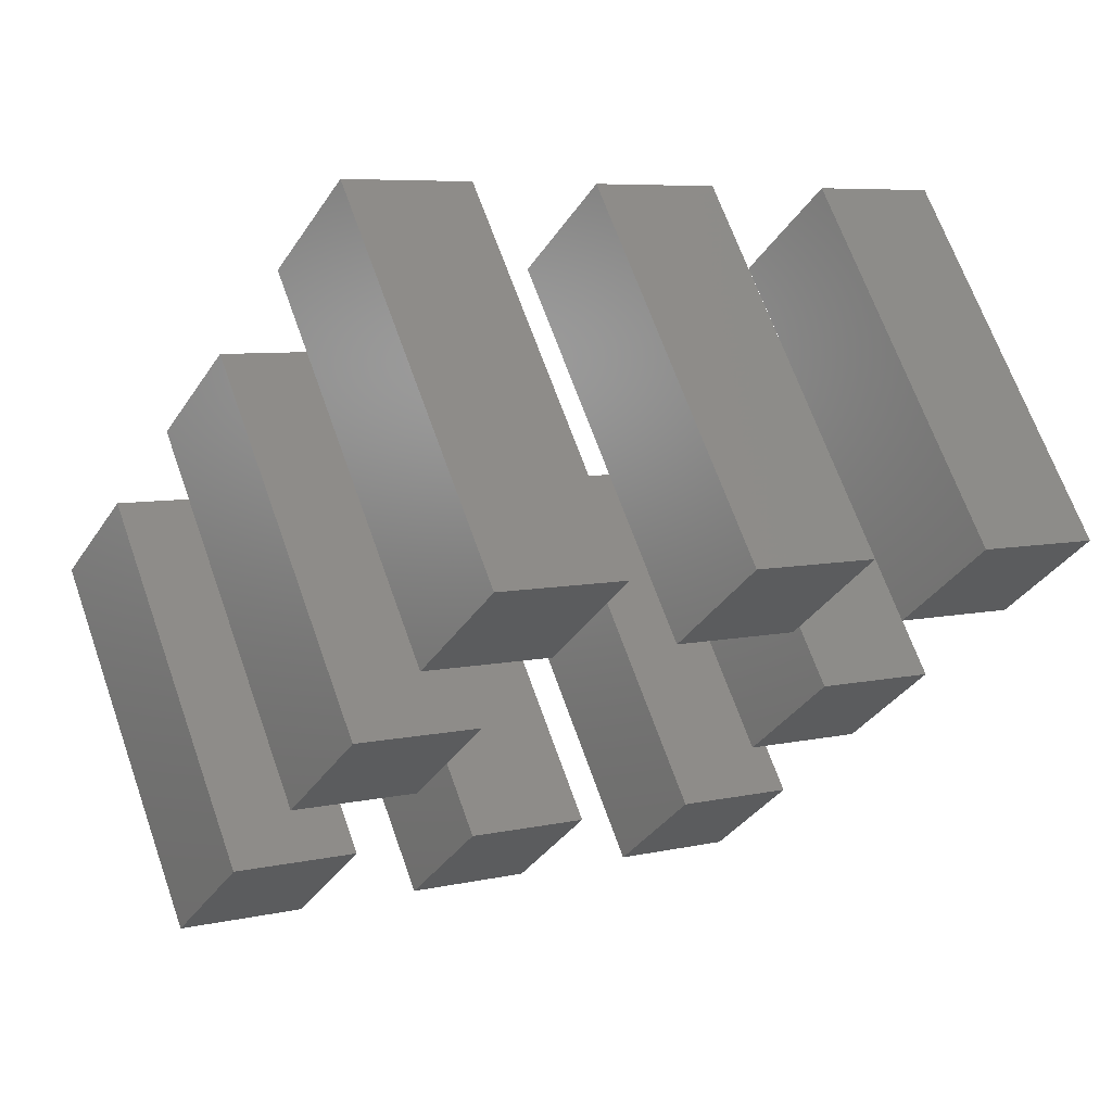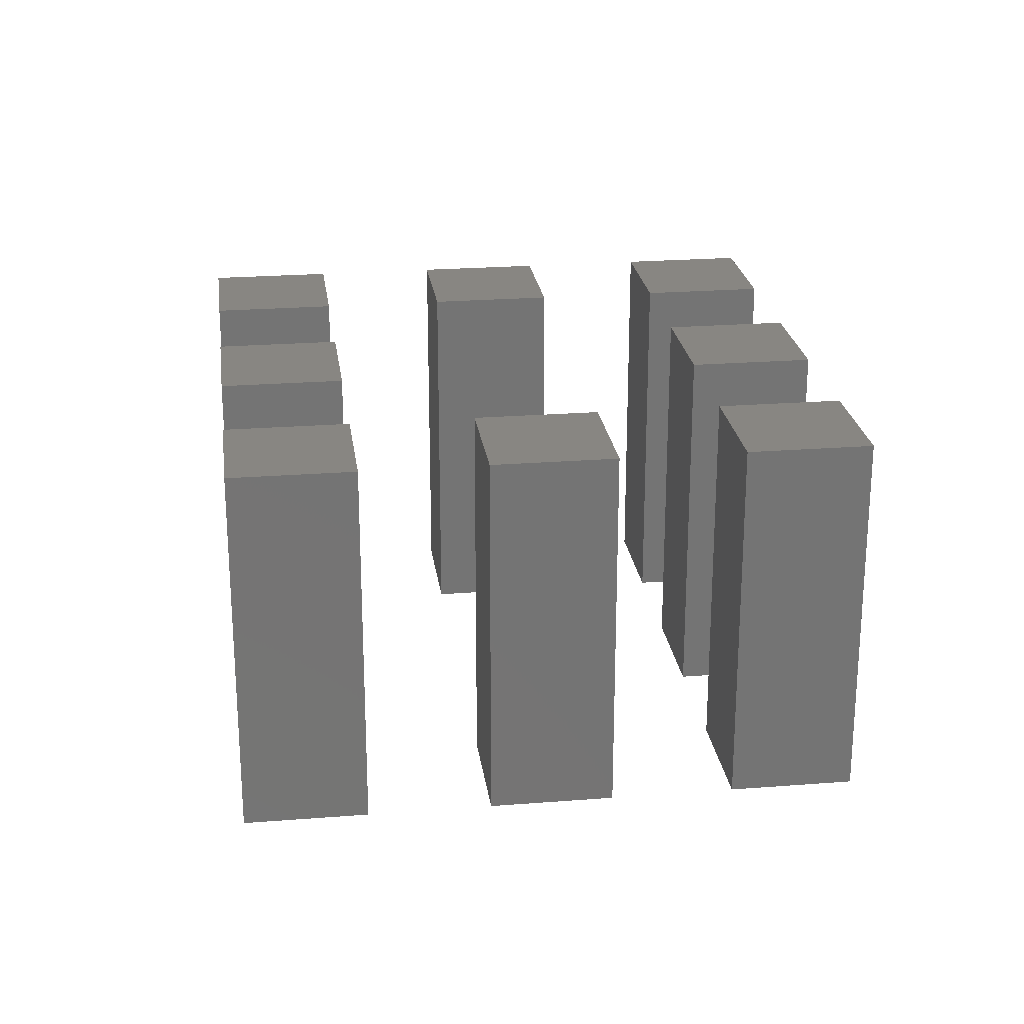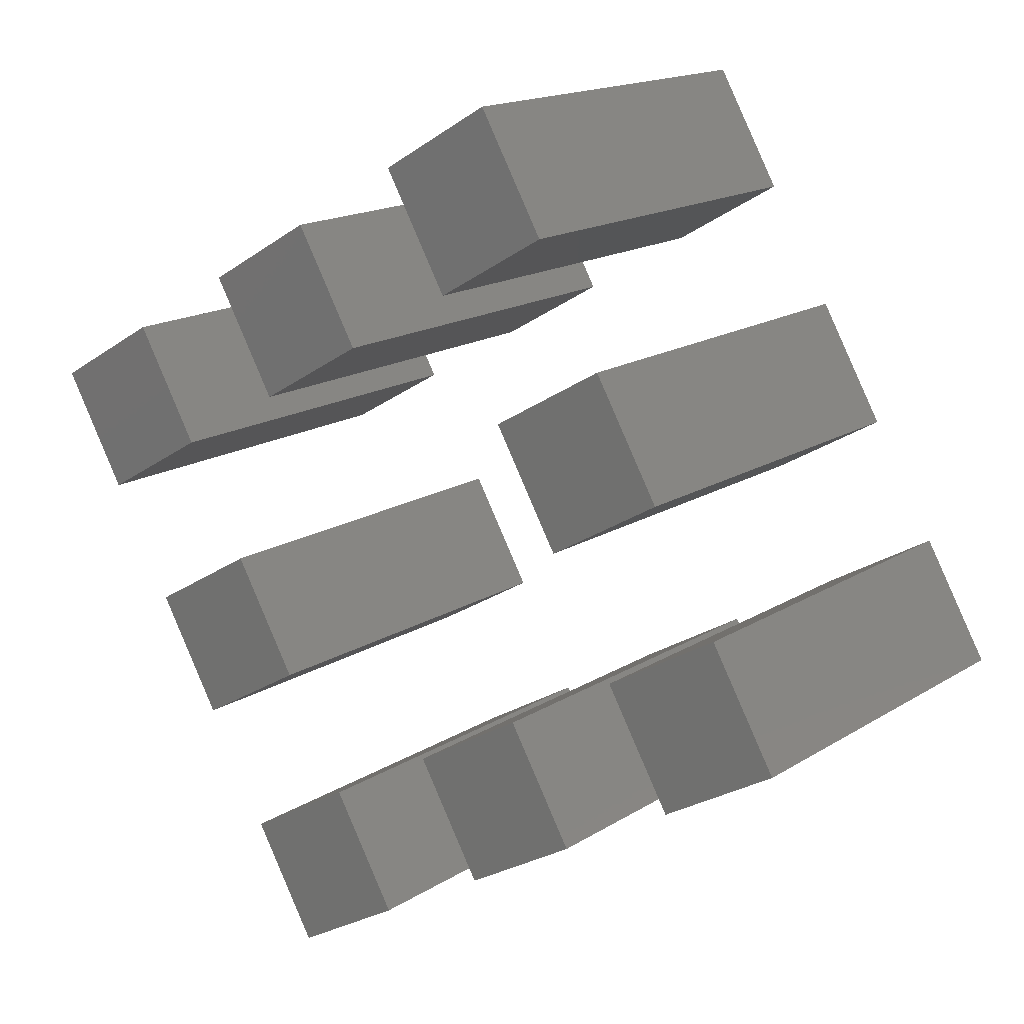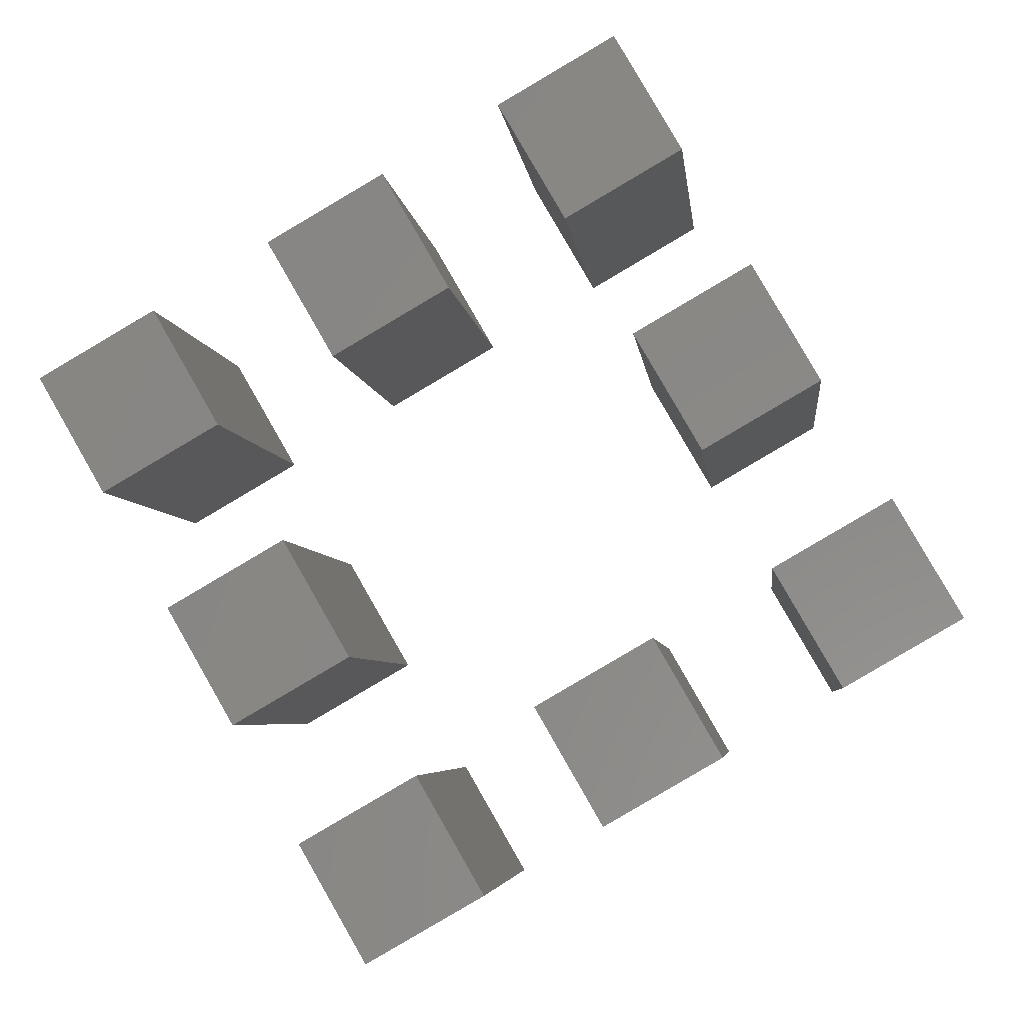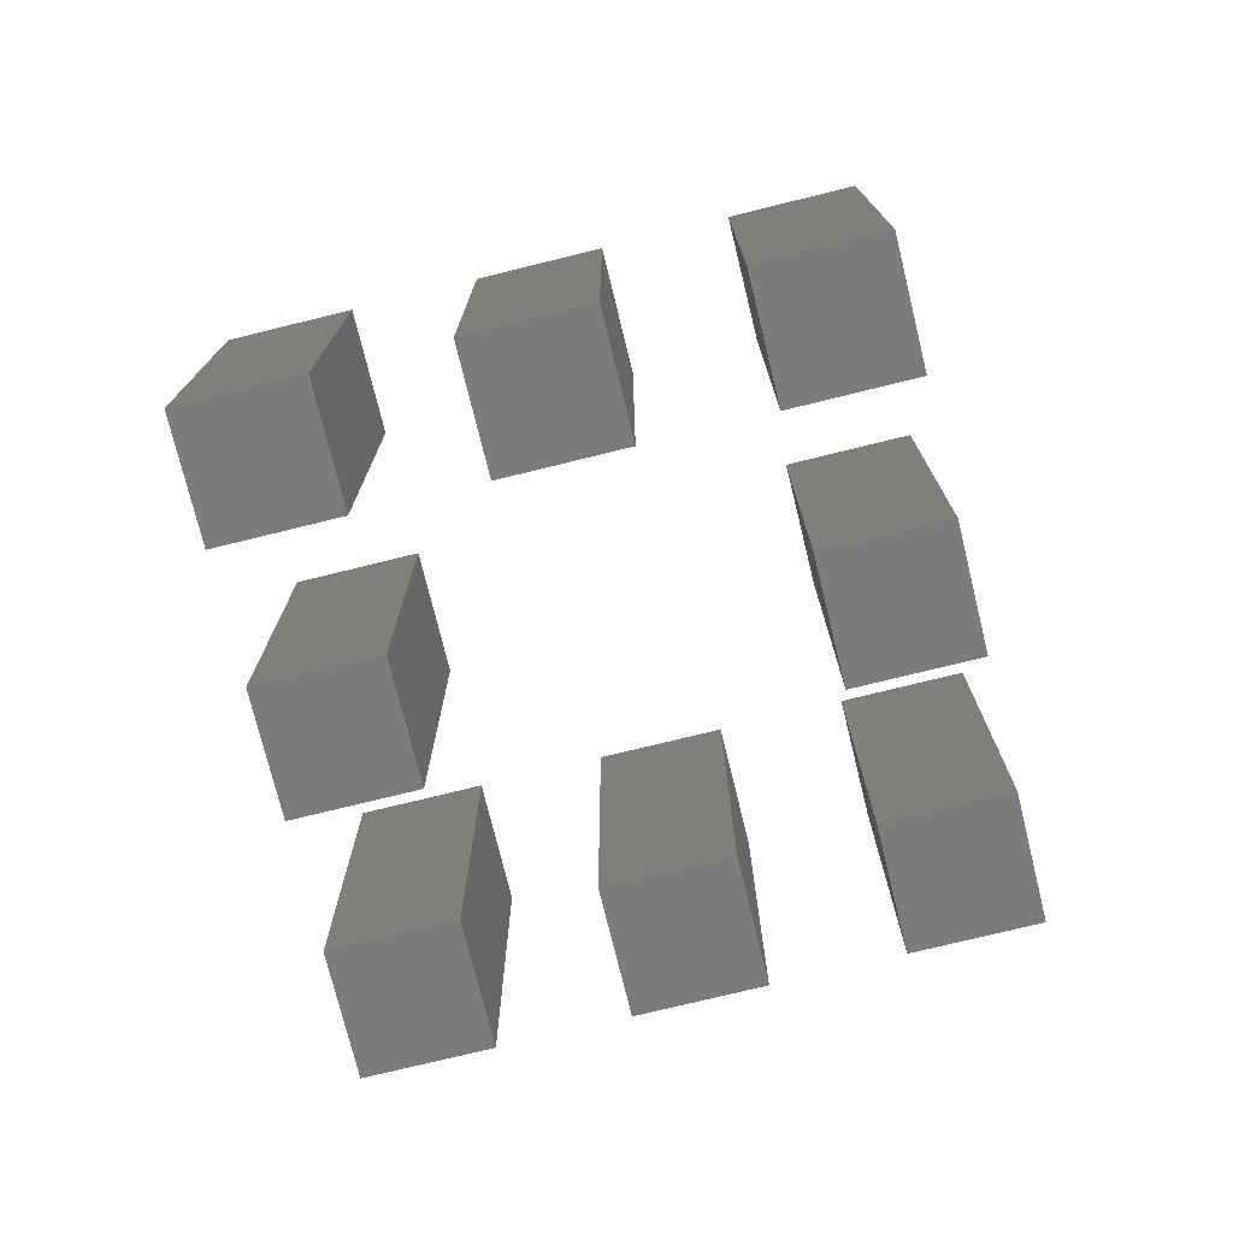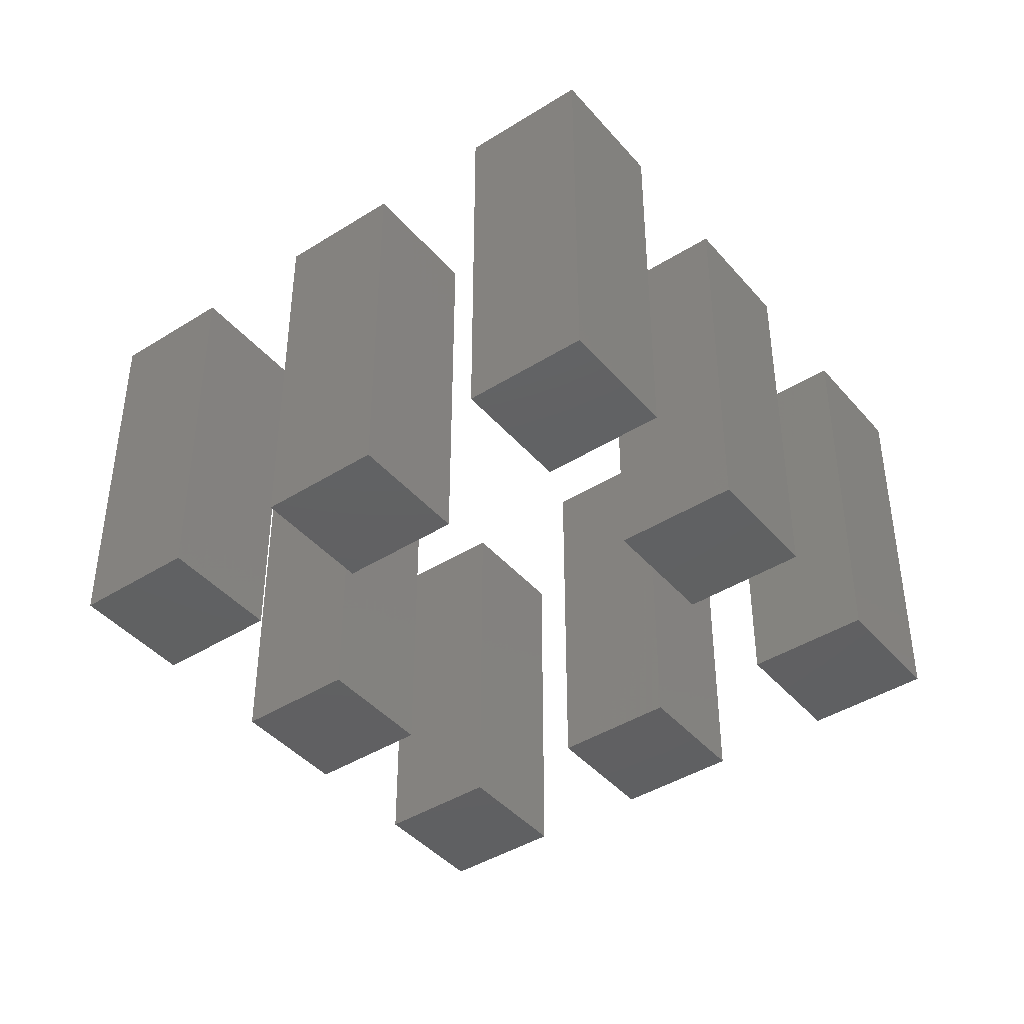
<metadata>
{"format":"stl","ext":"stl","renderer":"f3d","projection":"perspective","resolution":1024,"background":"white","views":[{"elev":66.5,"azim":160.6,"up":"+Y"},{"elev":23.6,"azim":-157.5,"up":"+Z"},{"elev":16.3,"azim":38.1,"up":"+Y"},{"elev":-4.7,"azim":5.9,"up":"+Y"},{"elev":-75.3,"azim":-46.2,"up":"+Z"},{"elev":-42.4,"azim":-113.0,"up":"+Z"}]}
</metadata>
<code>
# stl→obj: 64 verts, 96 faces
v 2.858 2.882 0
v 2.858 2.882 0.3
v 2.808 2.968 0.3
v 2.808 2.968 0
v 2.895 3.018 0.3
v 2.895 3.018 0
v 2.945 2.932 0.3
v 2.945 2.932 0
v 3.205 3.082 0
v 3.205 3.082 0.3
v 3.155 3.168 0.3
v 3.155 3.168 0
v 3.242 3.218 0.3
v 3.242 3.218 0
v 3.292 3.132 0.3
v 3.292 3.132 0
v 3.105 3.255 0
v 3.105 3.255 0.3
v 3.055 3.342 0.3
v 3.055 3.342 0
v 3.142 3.392 0.3
v 3.142 3.392 0
v 3.192 3.305 0.3
v 3.192 3.305 0
v 3.305 2.908 0
v 3.305 2.908 0.3
v 3.255 2.995 0.3
v 3.255 2.995 0
v 3.342 3.045 0.3
v 3.342 3.045 0
v 3.392 2.958 0.3
v 3.392 2.958 0
v 2.932 3.155 0
v 2.932 3.155 0.3
v 2.882 3.242 0.3
v 2.882 3.242 0
v 2.968 3.292 0.3
v 2.968 3.292 0
v 3.018 3.205 0.3
v 3.018 3.205 0
v 3.132 2.808 0
v 3.132 2.808 0.3
v 3.082 2.895 0.3
v 3.082 2.895 0
v 3.168 2.945 0.3
v 3.168 2.945 0
v 3.218 2.858 0.3
v 3.218 2.858 0
v 2.958 2.708 0
v 2.958 2.708 0.3
v 2.908 2.795 0.3
v 2.908 2.795 0
v 2.995 2.845 0.3
v 2.995 2.845 0
v 3.045 2.758 0.3
v 3.045 2.758 0
v 2.758 3.055 0
v 2.758 3.055 0.3
v 2.708 3.142 0.3
v 2.708 3.142 0
v 2.795 3.192 0.3
v 2.795 3.192 0
v 2.845 3.105 0.3
v 2.845 3.105 0
f 1 2 3
f 1 3 4
f 4 3 5
f 4 5 6
f 6 5 7
f 6 7 8
f 8 7 2
f 8 2 1
f 4 6 8
f 4 8 1
f 5 3 2
f 5 2 7
f 9 10 11
f 9 11 12
f 12 11 13
f 12 13 14
f 14 13 15
f 14 15 16
f 16 15 10
f 16 10 9
f 12 14 16
f 12 16 9
f 13 11 10
f 13 10 15
f 17 18 19
f 17 19 20
f 20 19 21
f 20 21 22
f 22 21 23
f 22 23 24
f 24 23 18
f 24 18 17
f 20 22 24
f 20 24 17
f 21 19 18
f 21 18 23
f 25 26 27
f 25 27 28
f 28 27 29
f 28 29 30
f 30 29 31
f 30 31 32
f 32 31 26
f 32 26 25
f 28 30 32
f 28 32 25
f 29 27 26
f 29 26 31
f 33 34 35
f 33 35 36
f 36 35 37
f 36 37 38
f 38 37 39
f 38 39 40
f 40 39 34
f 40 34 33
f 36 38 40
f 36 40 33
f 37 35 34
f 37 34 39
f 41 42 43
f 41 43 44
f 44 43 45
f 44 45 46
f 46 45 47
f 46 47 48
f 48 47 42
f 48 42 41
f 44 46 48
f 44 48 41
f 45 43 42
f 45 42 47
f 49 50 51
f 49 51 52
f 52 51 53
f 52 53 54
f 54 53 55
f 54 55 56
f 56 55 50
f 56 50 49
f 52 54 56
f 52 56 49
f 53 51 50
f 53 50 55
f 57 58 59
f 57 59 60
f 60 59 61
f 60 61 62
f 62 61 63
f 62 63 64
f 64 63 58
f 64 58 57
f 60 62 64
f 60 64 57
f 61 59 58
f 61 58 63

</code>
